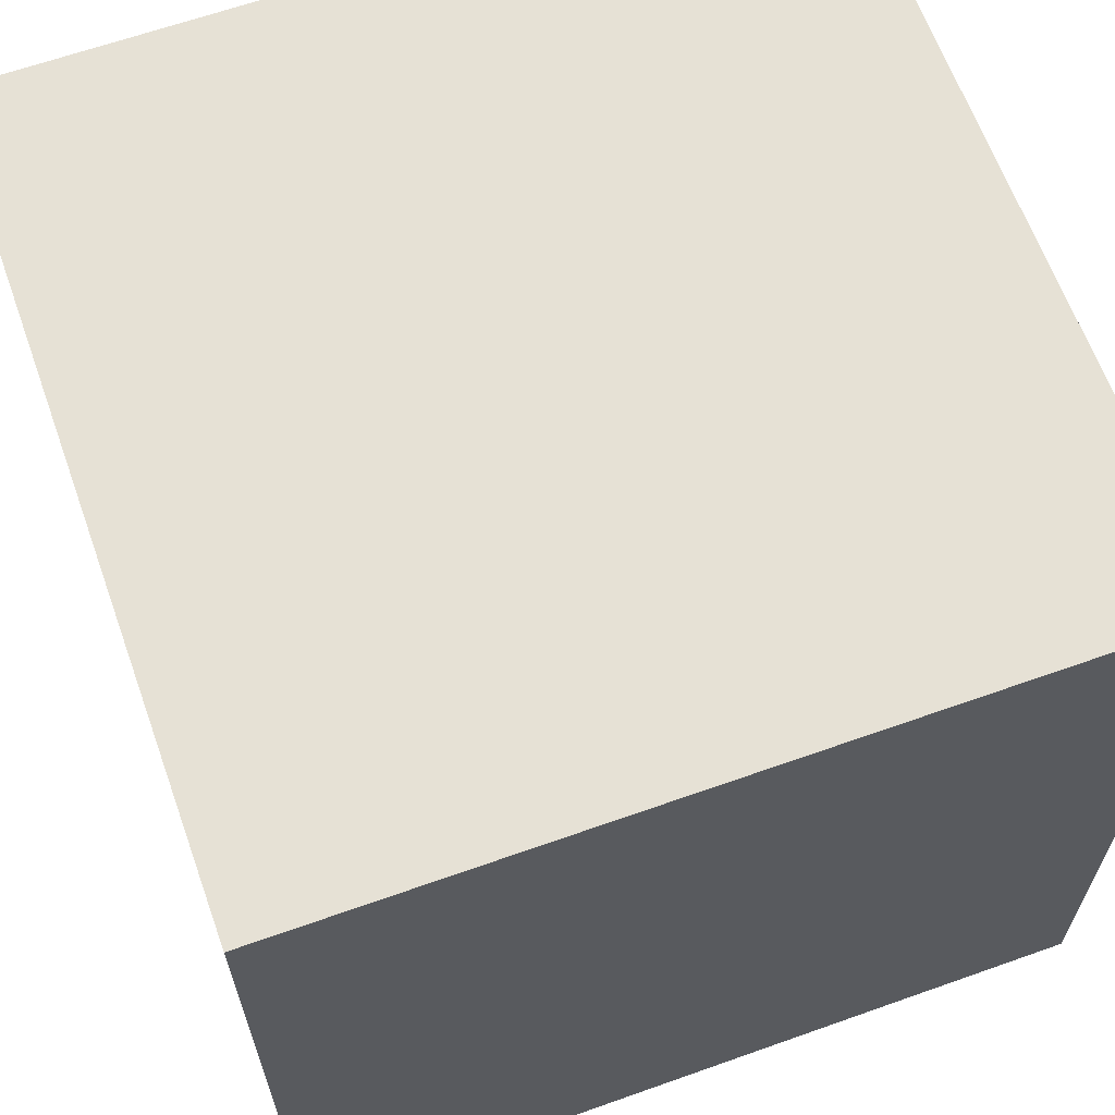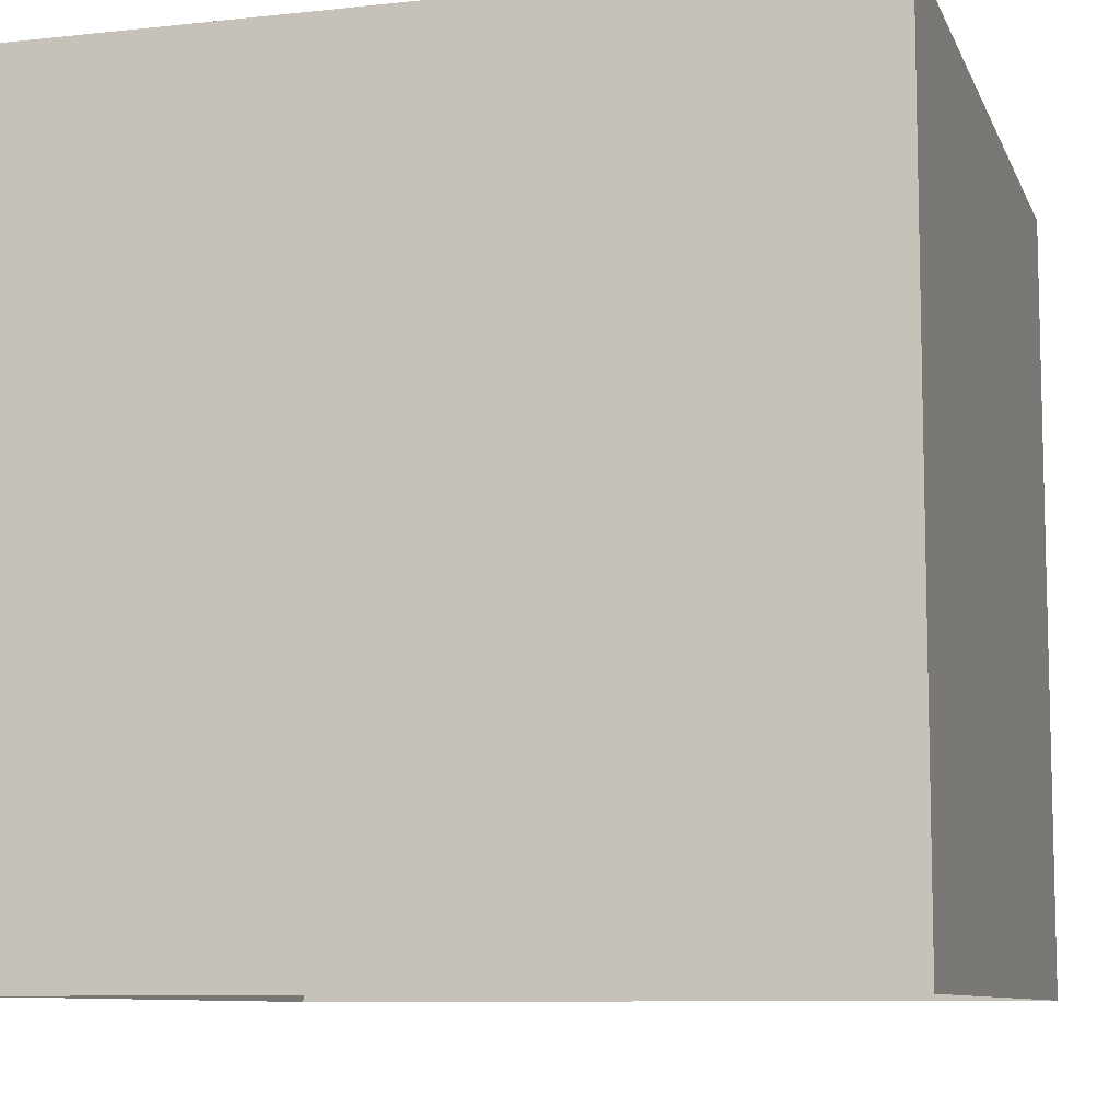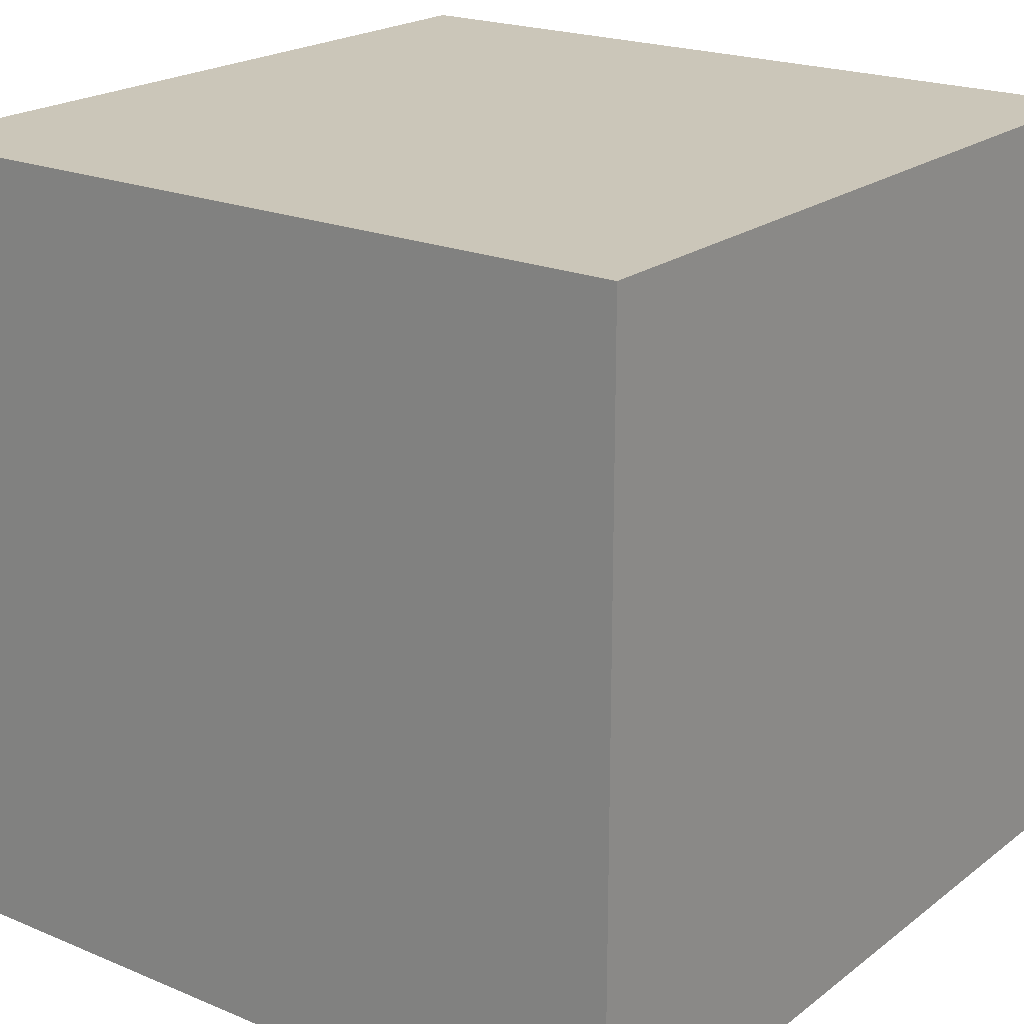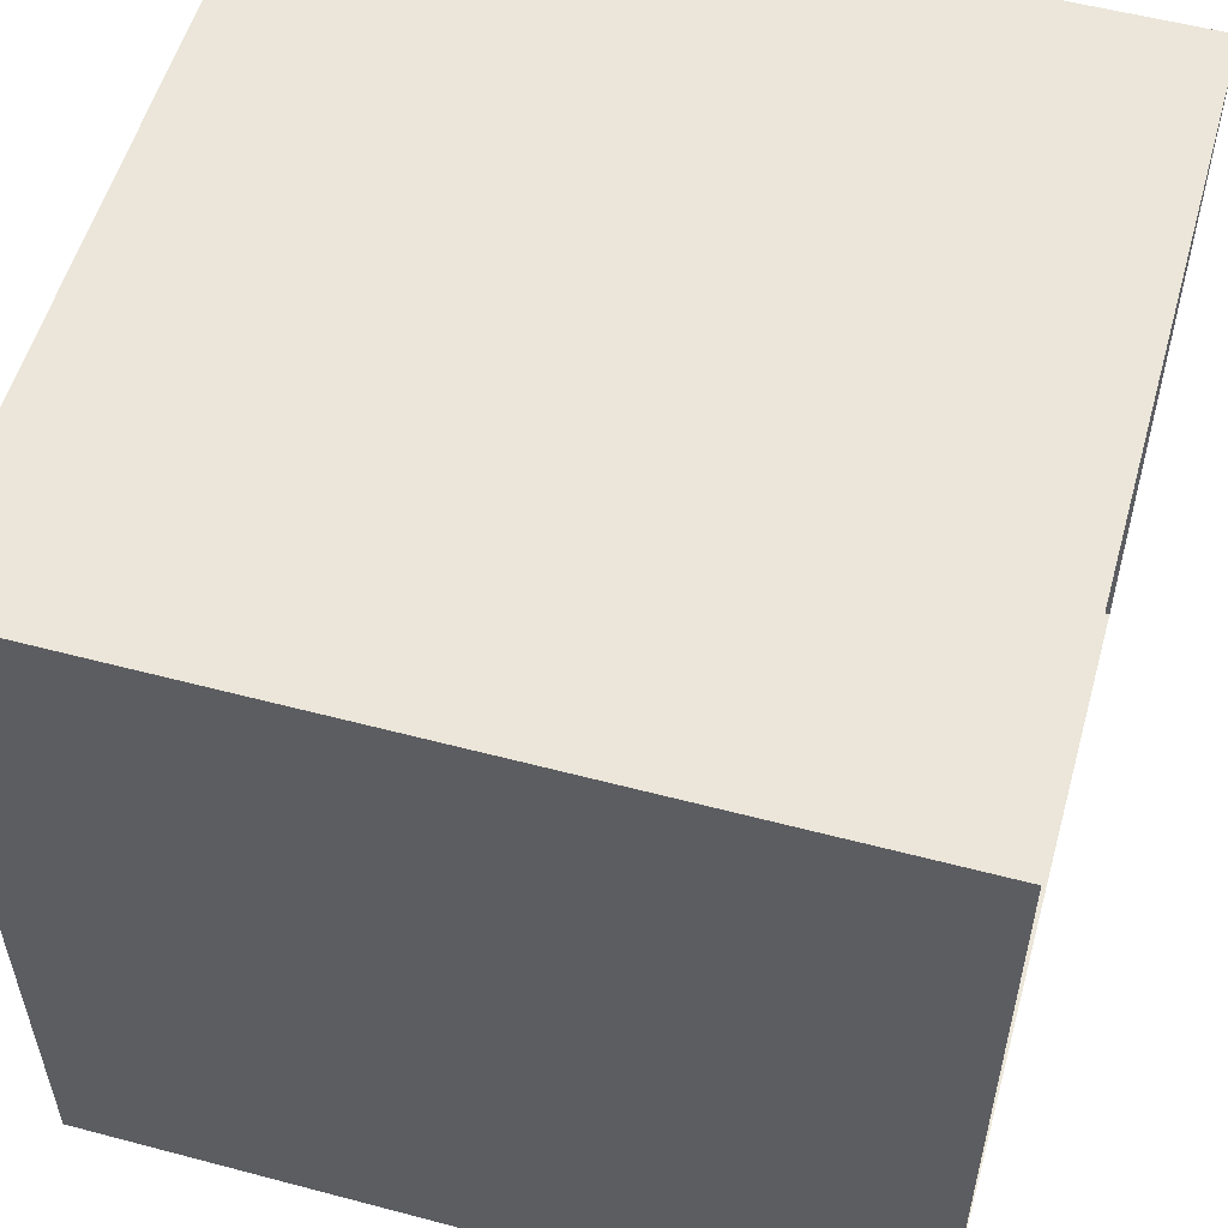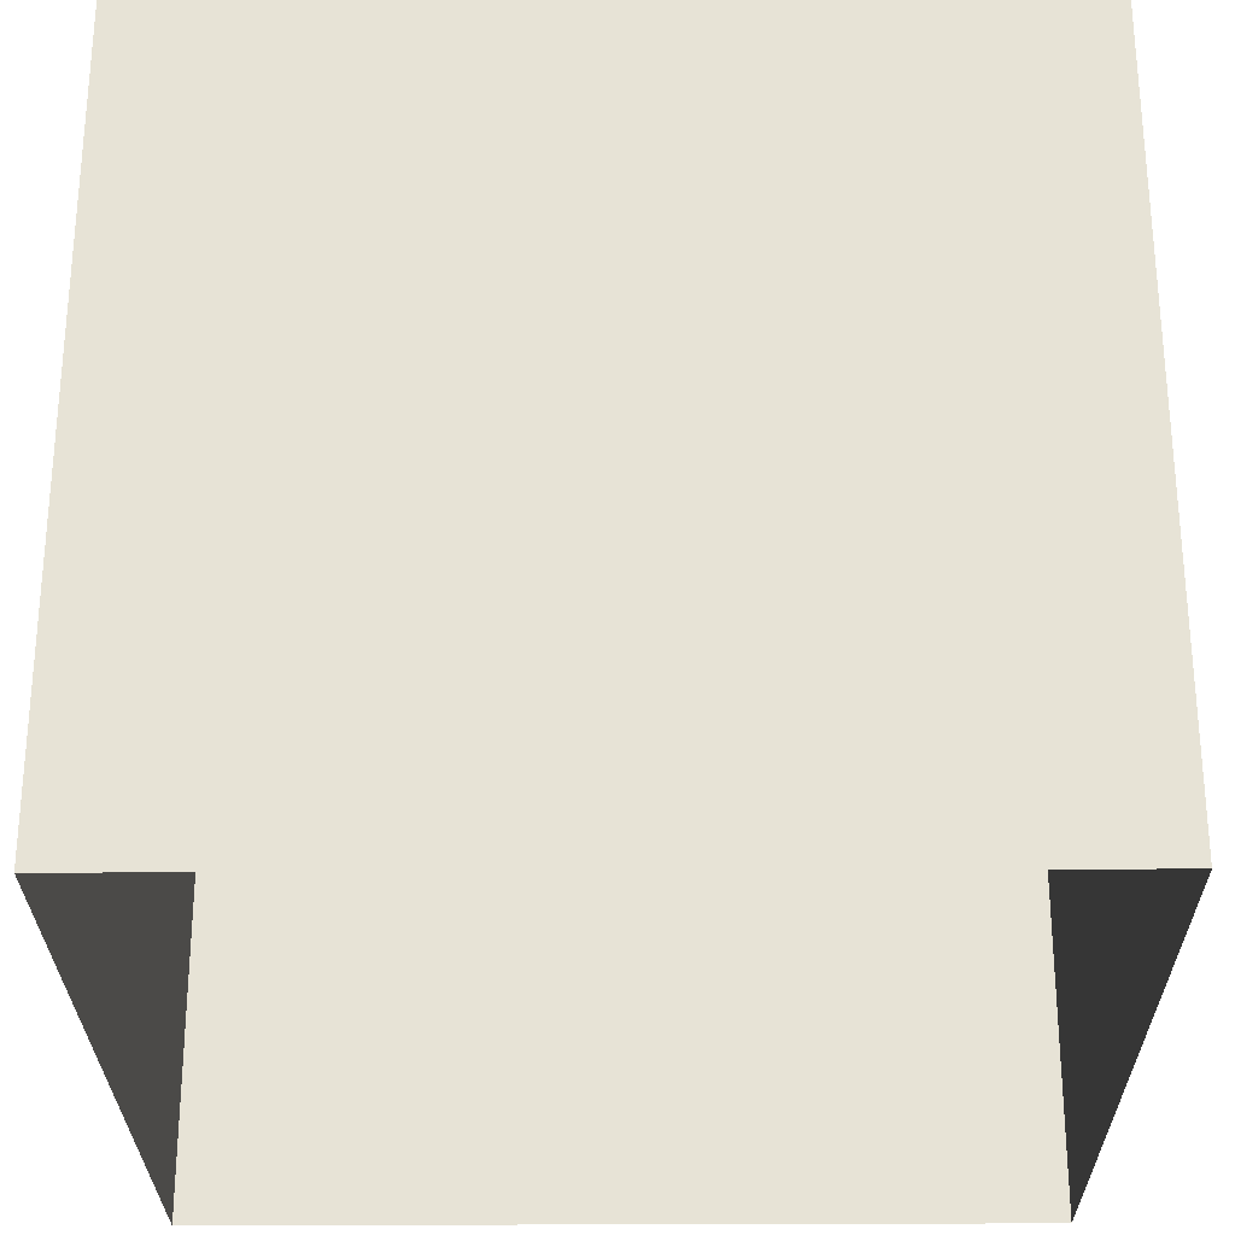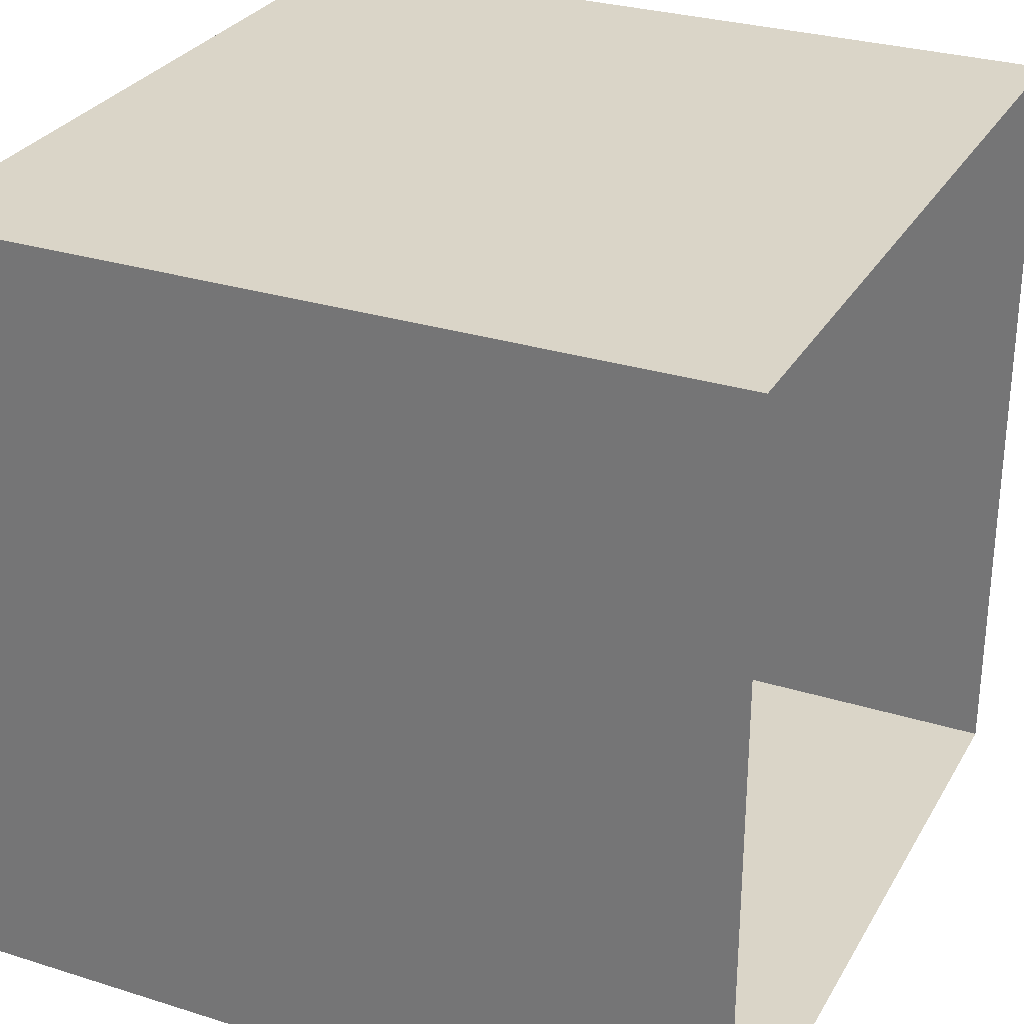
<metadata>
{"format":"obj","ext":"obj","renderer":"f3d","projection":"perspective","resolution":1024,"background":"white","views":[{"elev":64.2,"azim":-109.7,"up":"+Z"},{"elev":-9.0,"azim":-164.0,"up":"+Z"},{"elev":20.8,"azim":-143.1,"up":"+Z"},{"elev":55.2,"azim":105.6,"up":"+Y"},{"elev":-27.6,"azim":90.5,"up":"+Z"},{"elev":29.2,"azim":114.9,"up":"+Y"}]}
</metadata>
<code>
o
g
v 0.5 -0.5 1
v -0.5 0.5 1
v -0.5 -0.5 1
f 1 2 3
v 0.5 0.5 1
f 2 1 4
v -0.5 -0.5 0
v 0.5 -0.5 0
f 1 5 6
f 5 1 3
f 2 5 3
v -0.5 0.5 0
f 5 2 7
v 0.5 0.5 0
f 2 8 7
f 8 2 4
f 8 1 6
f 1 8 4

</code>
